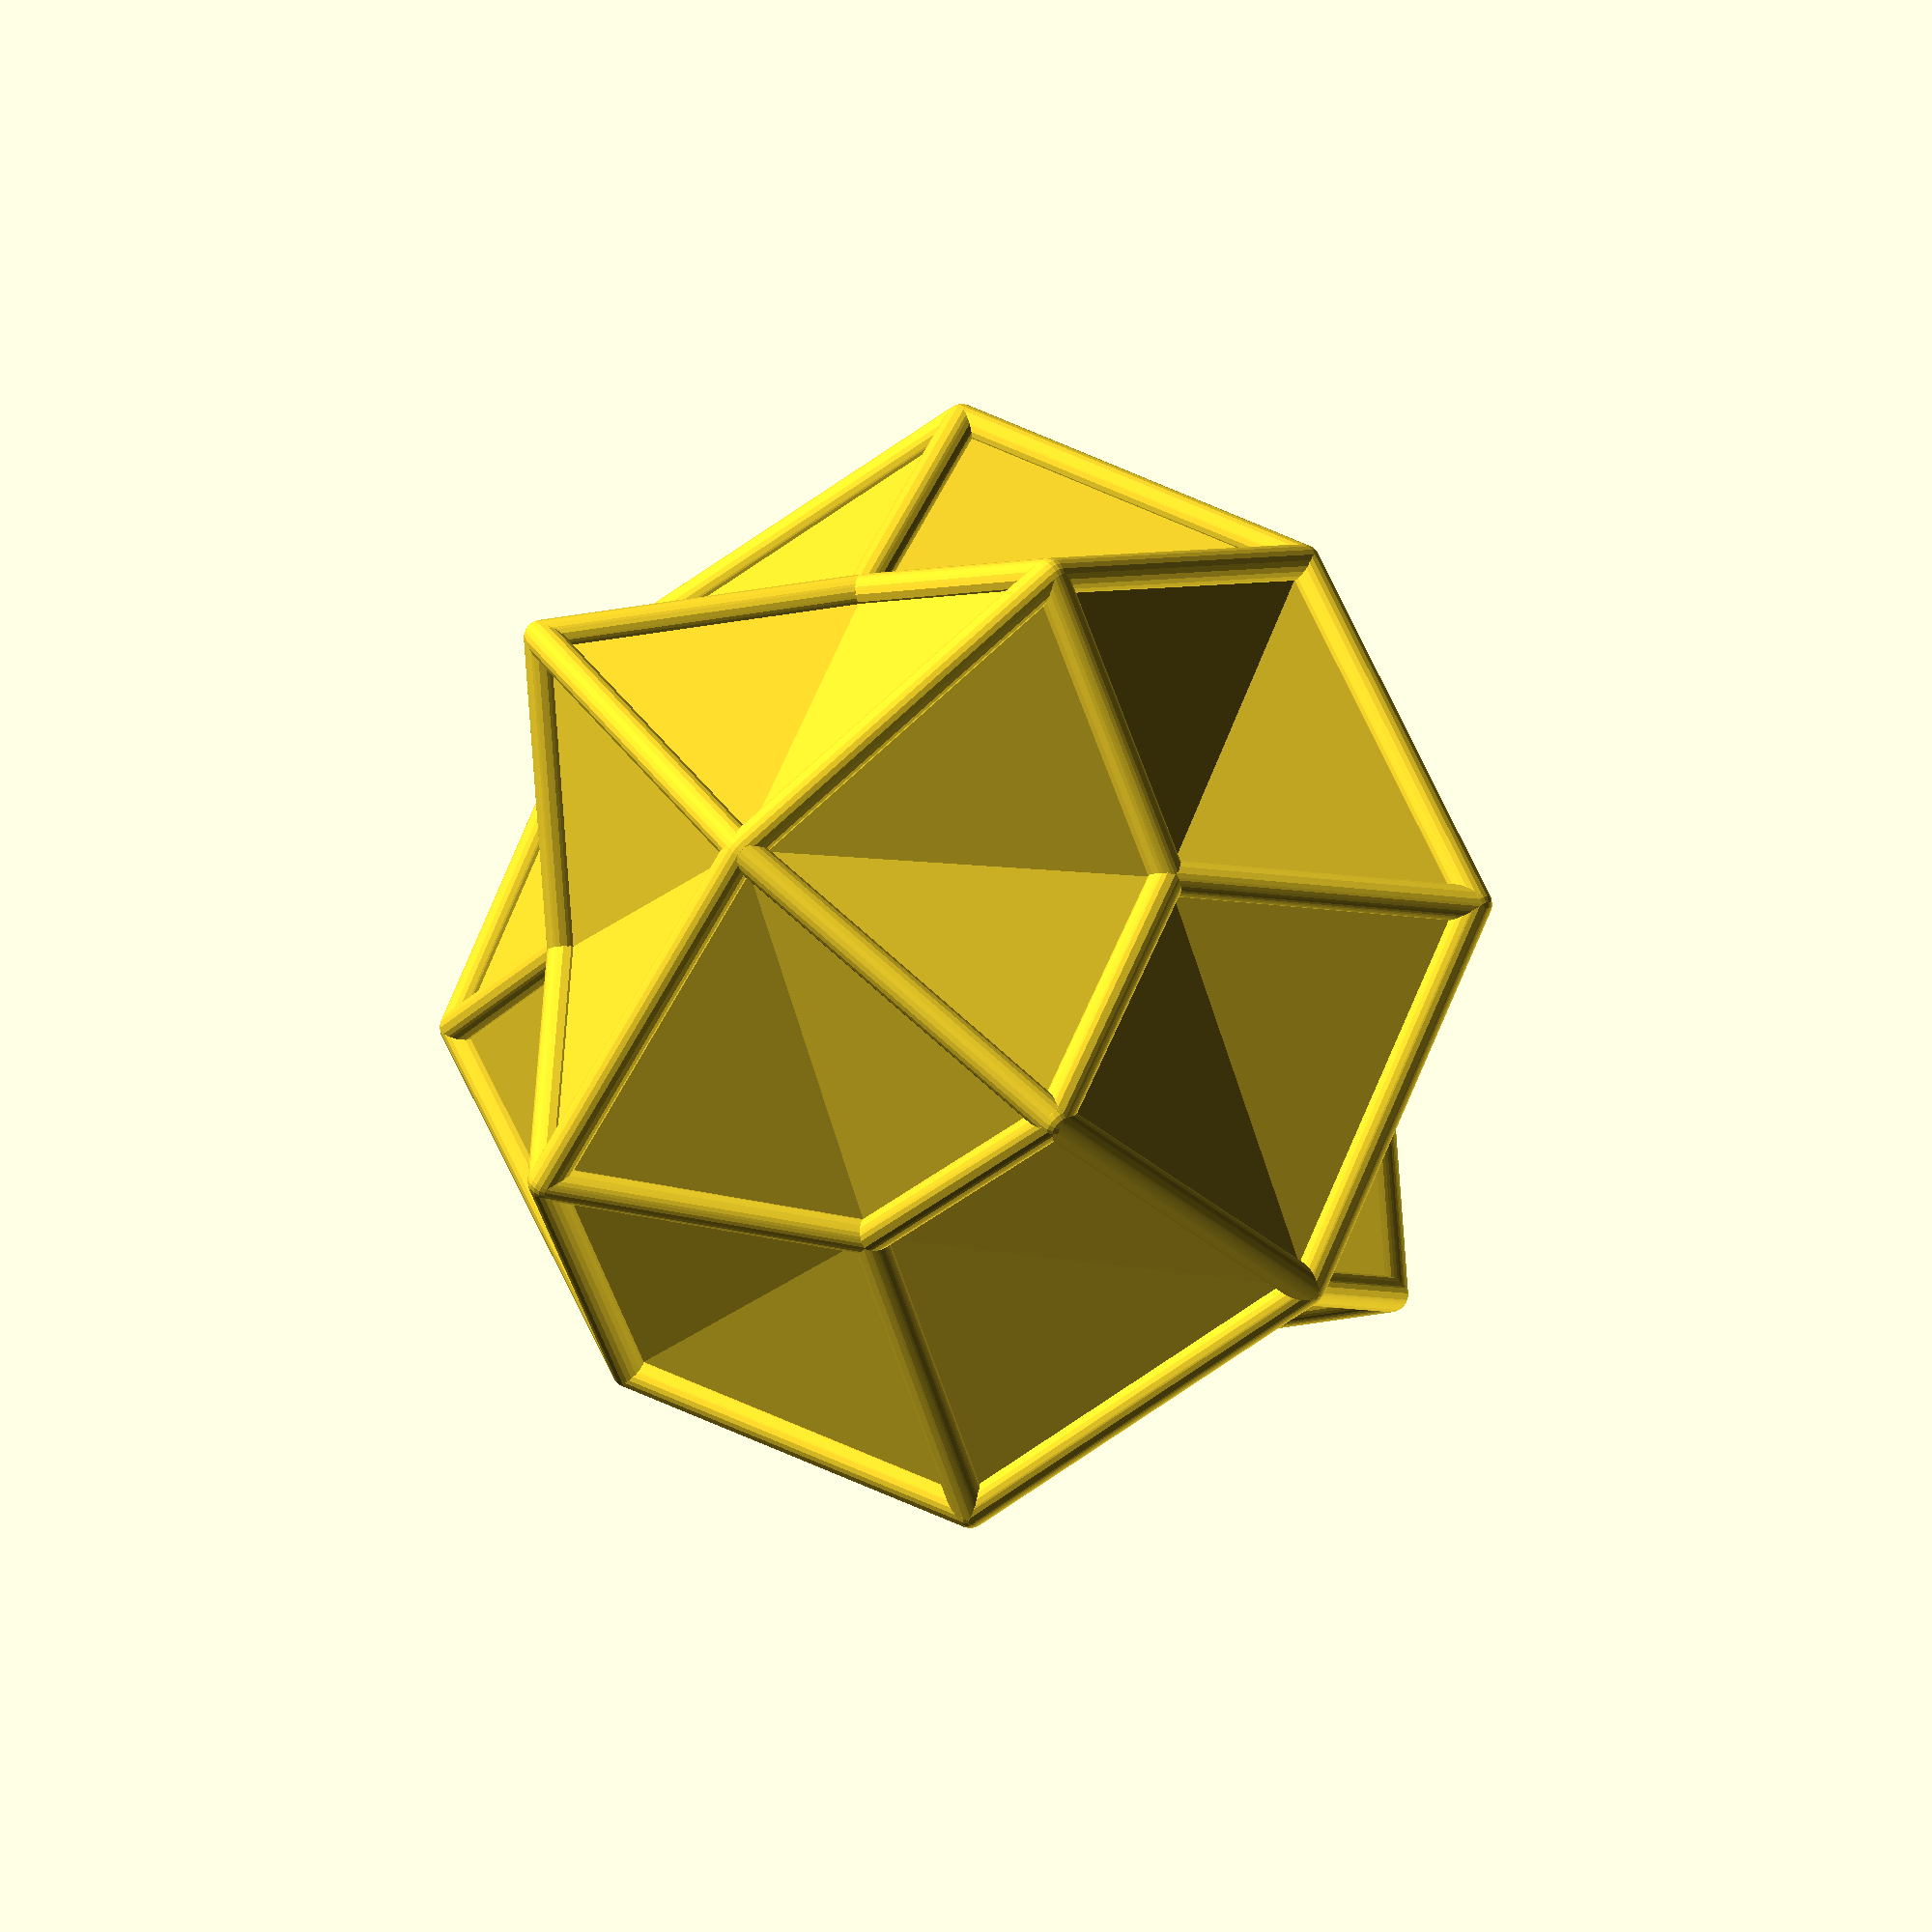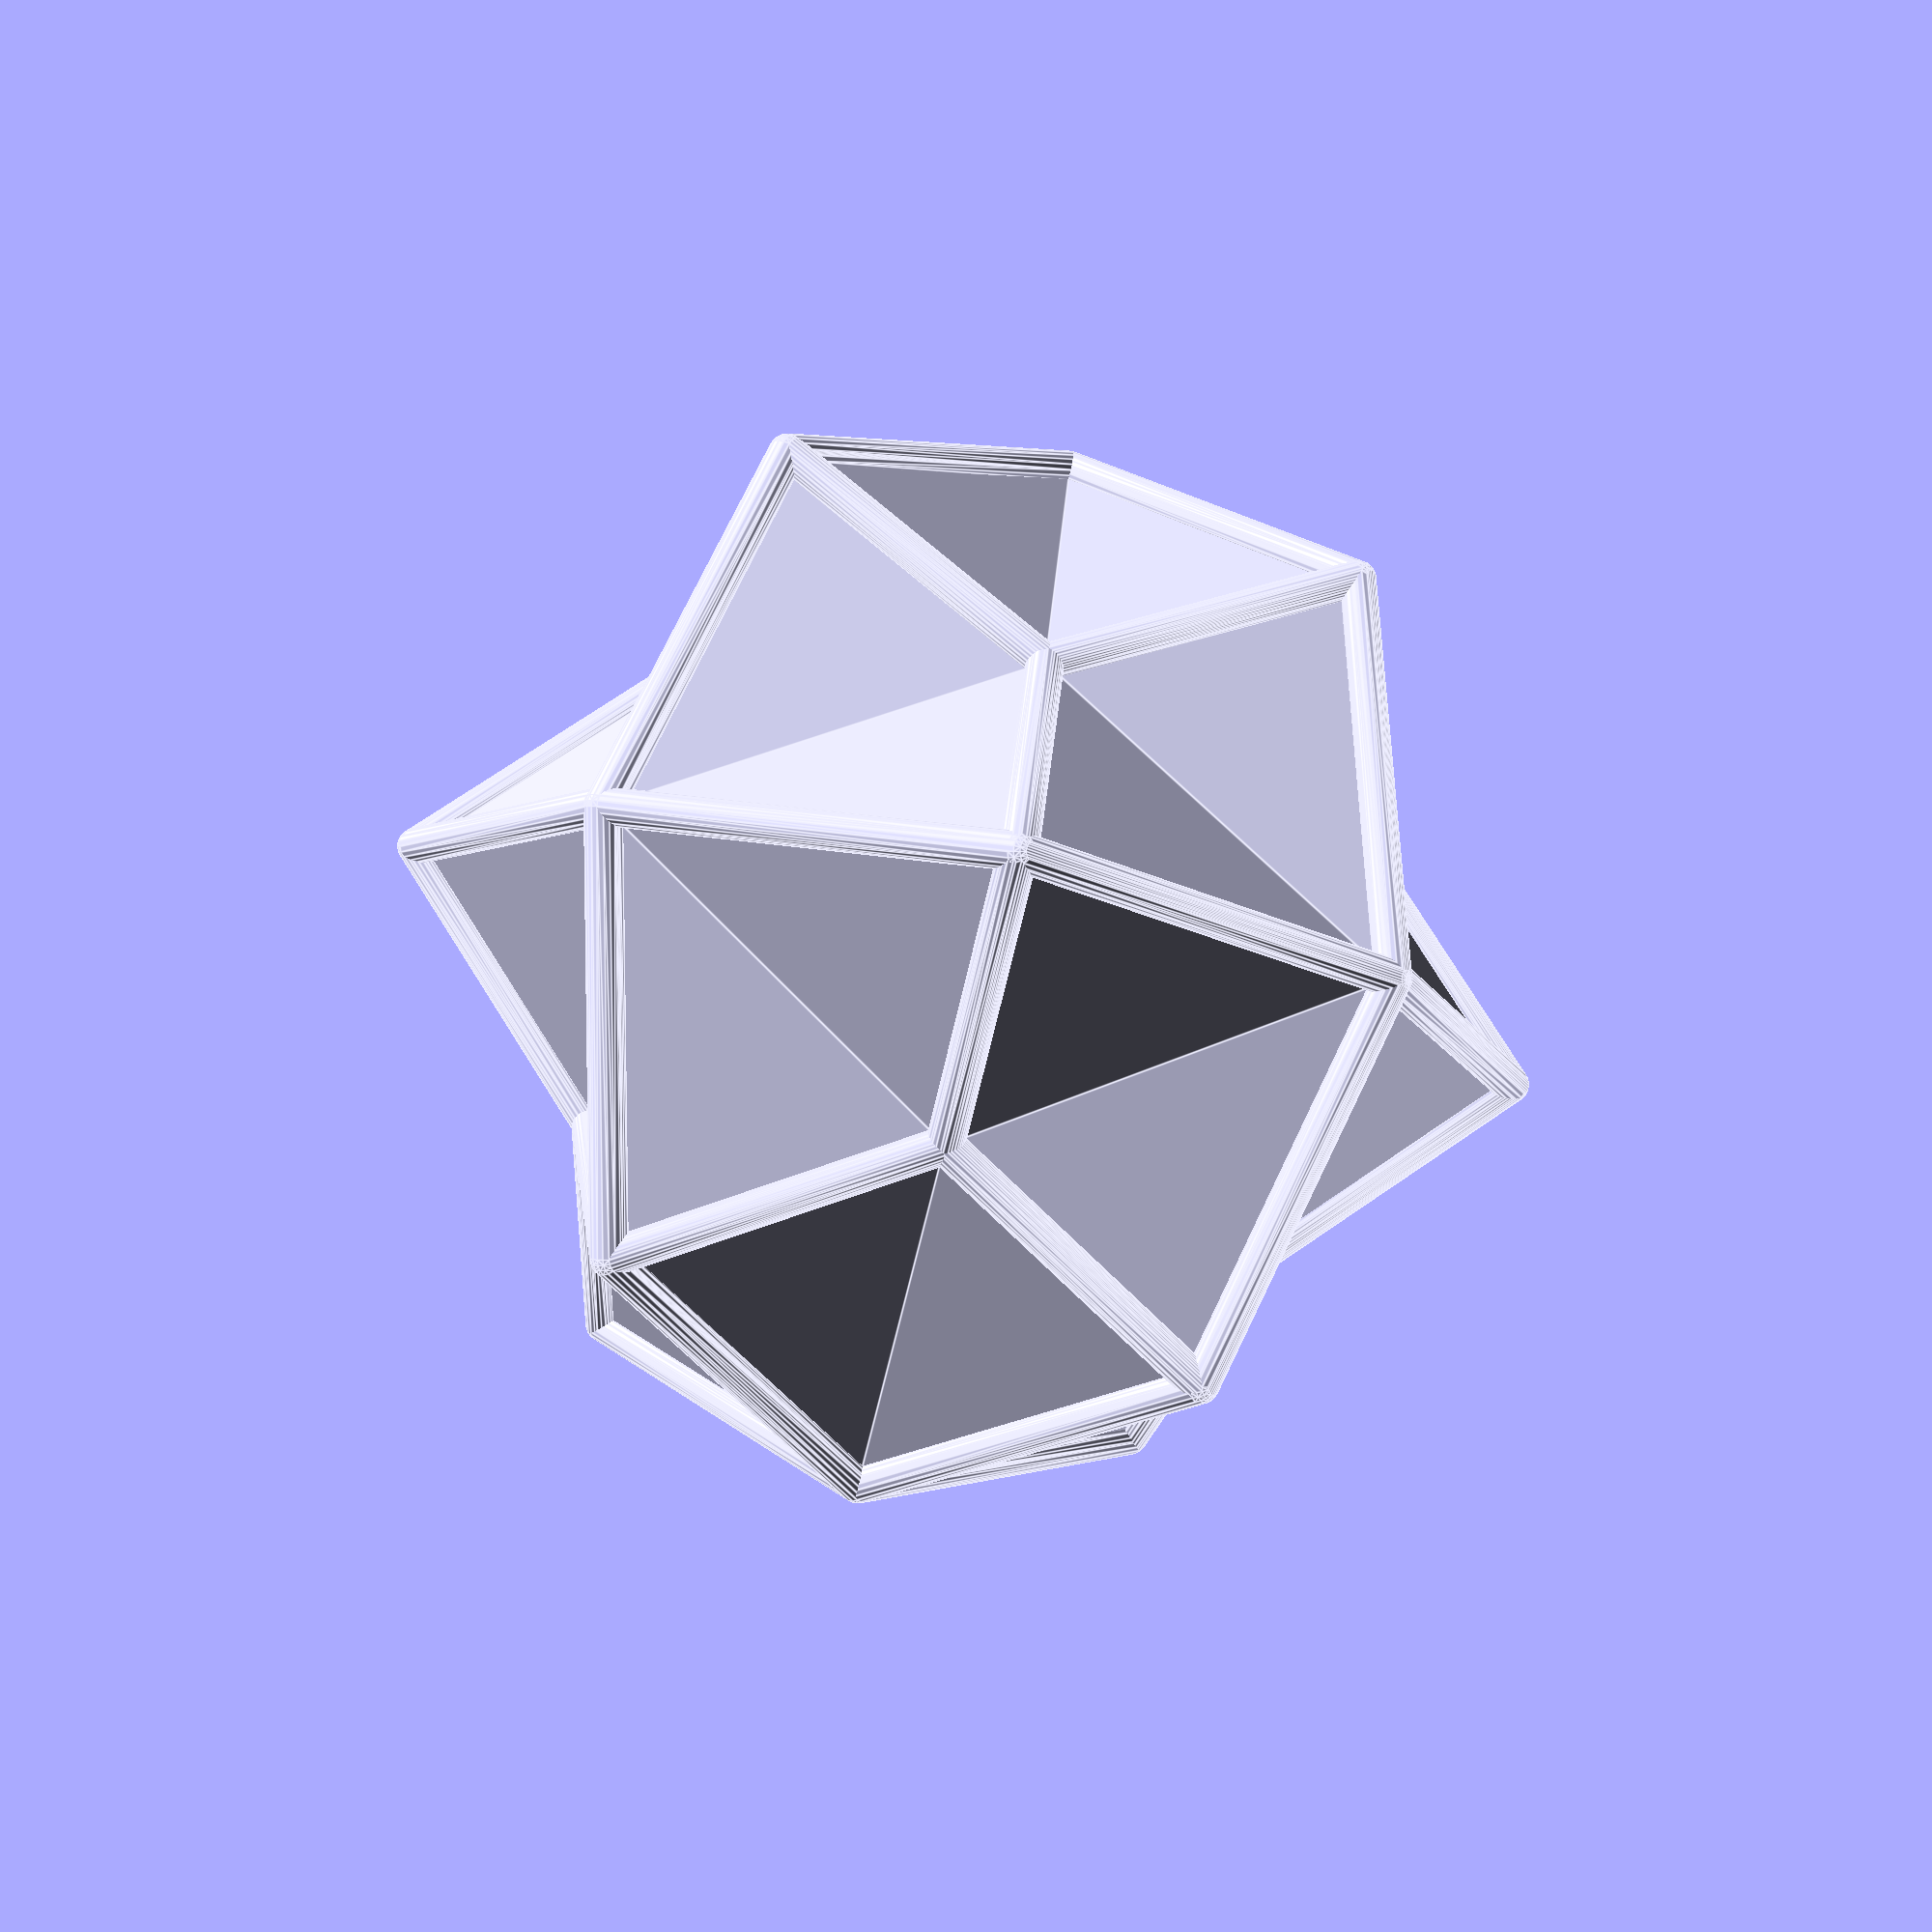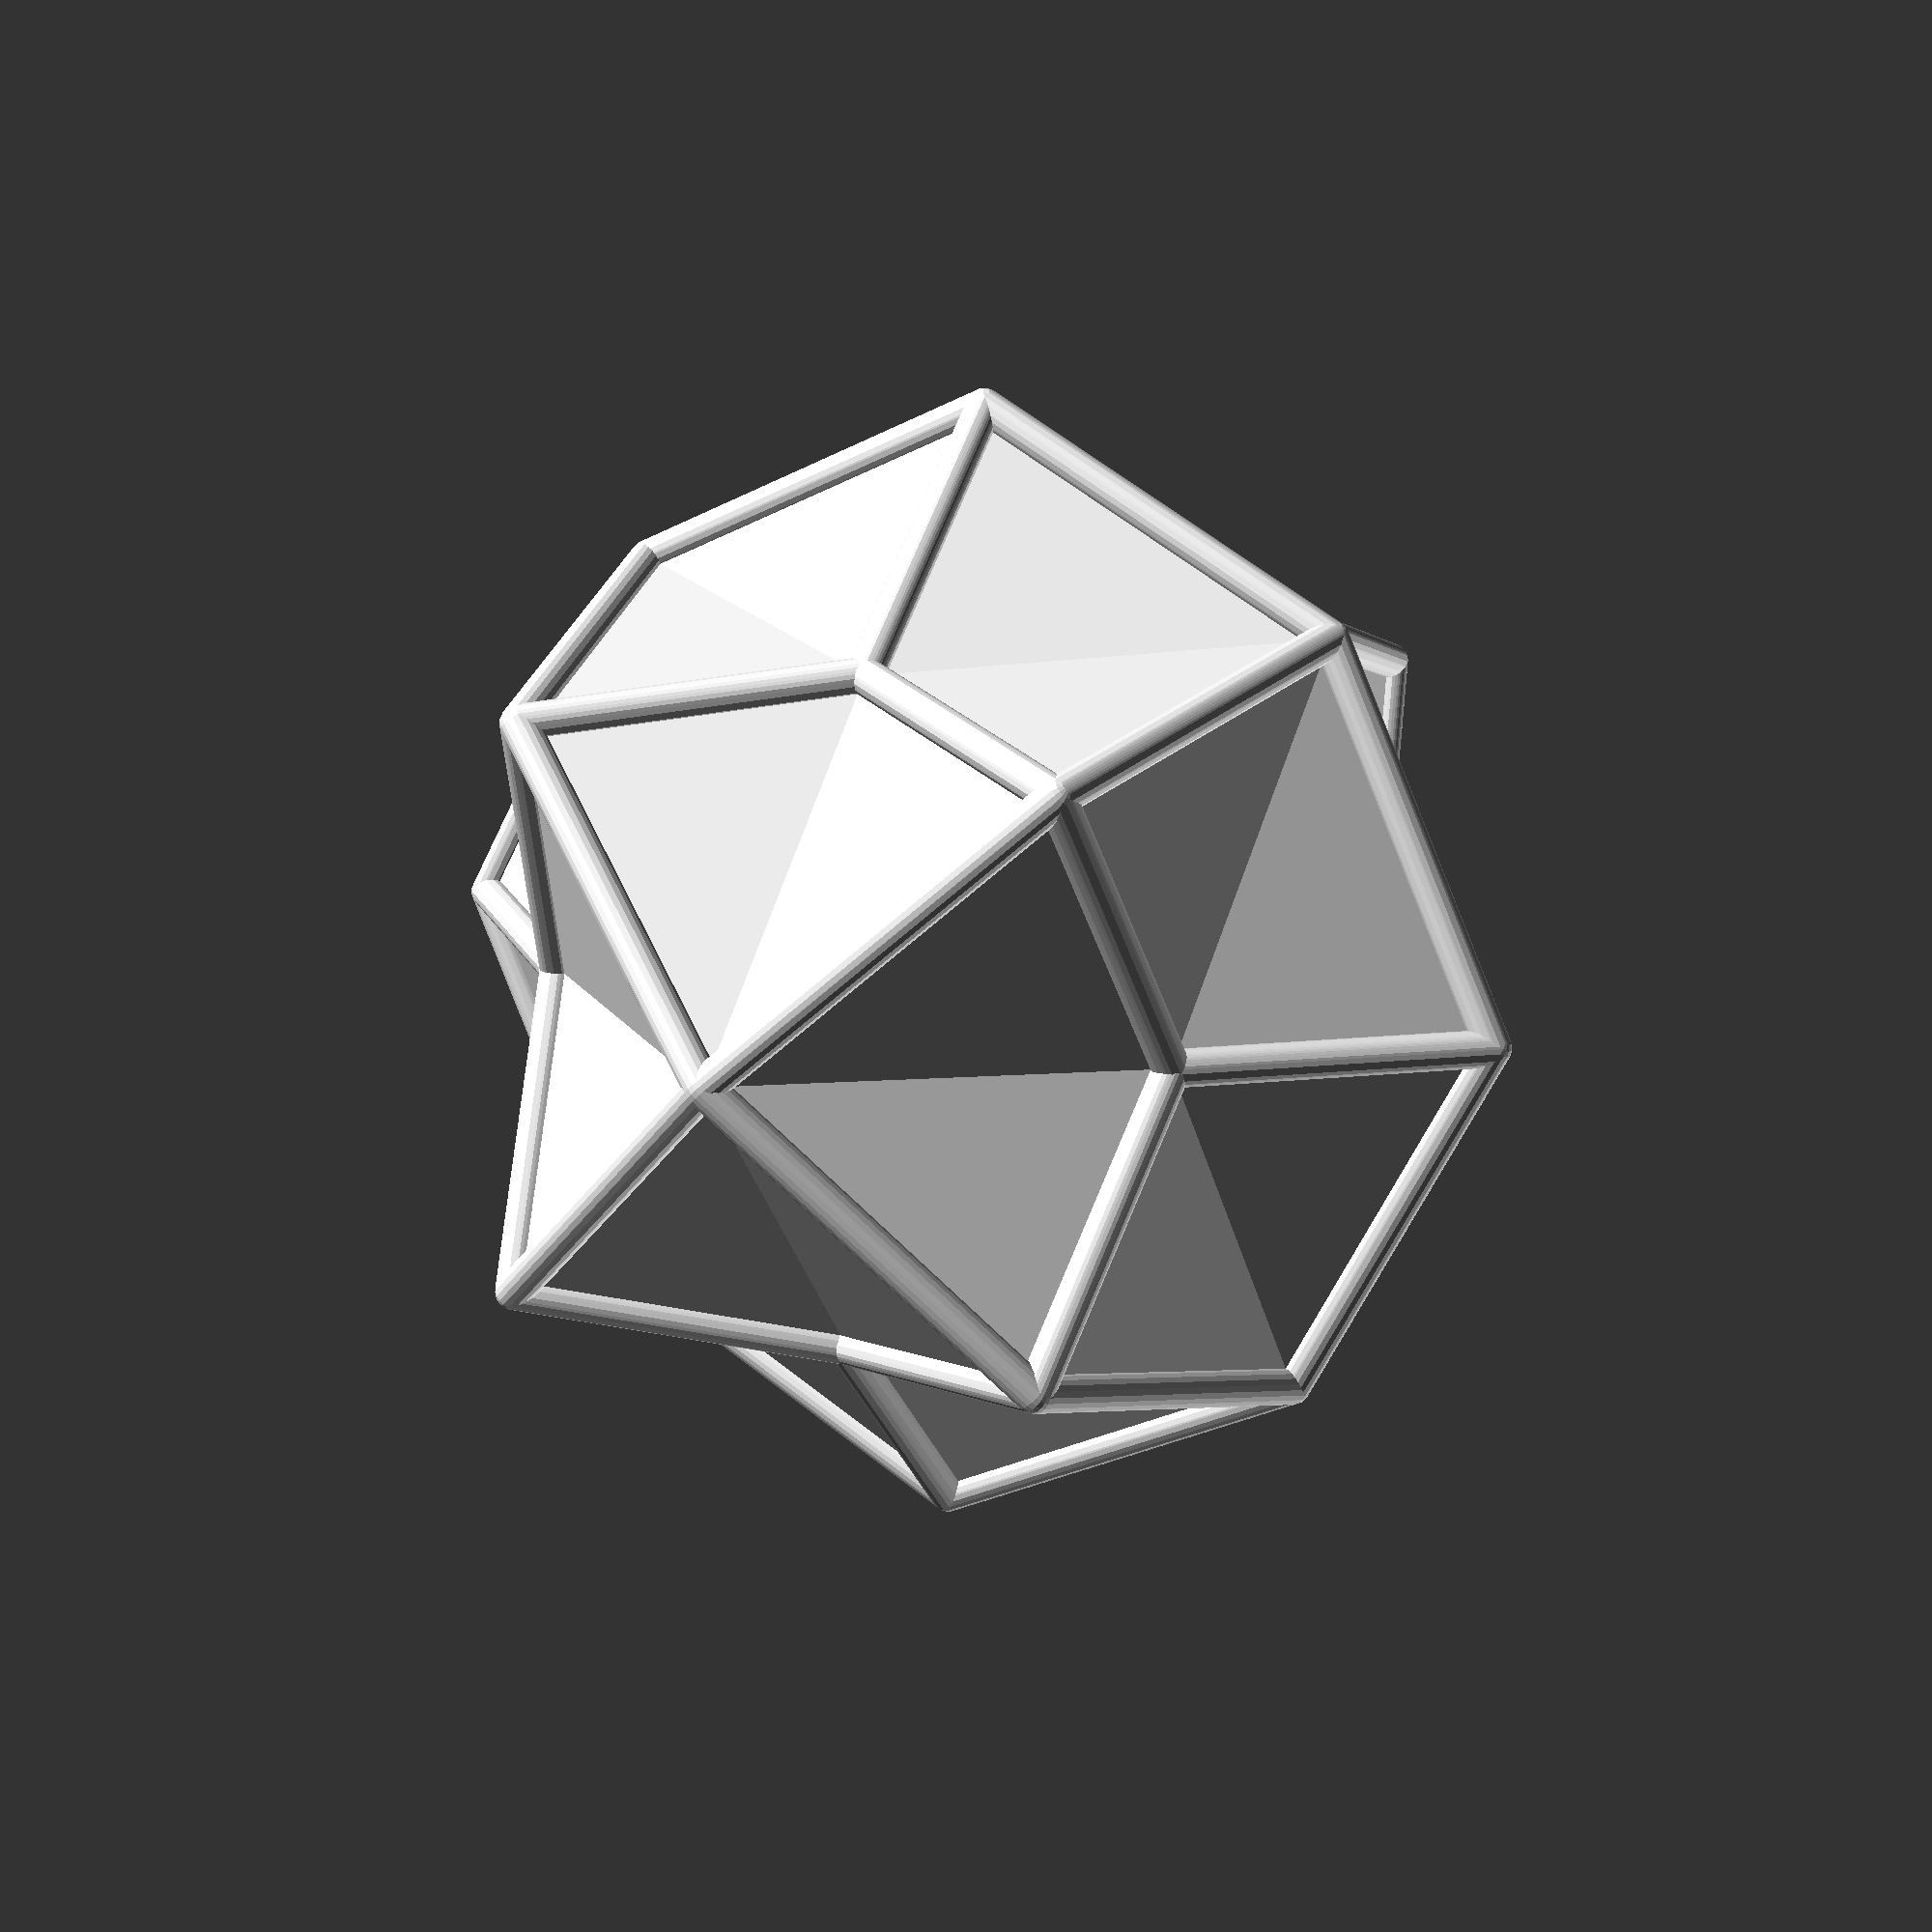
<openscad>

function C() = 
   p_resize(poly(name= "C",
       vertices= [
[ 0.5,  0.5,  0.5],
[ 0.5,  0.5, -0.5],
[ 0.5, -0.5,  0.5],
[ 0.5, -0.5, -0.5],
[-0.5,  0.5,  0.5],
[-0.5,  0.5, -0.5],
[-0.5, -0.5,  0.5],
[-0.5, -0.5, -0.5]],
      faces=
 [
[ 4 , 5, 1, 0],
[ 2 , 6, 4, 0],
[ 1 , 3, 2, 0],
[ 6 , 2, 3, 7],
[ 5 , 4, 6, 7],
[ 3 , 1, 5, 7]]
   ));

function depth(a) =
   len(a)== undef 
       ? 0
       : 1+depth(a[0]);
        
function flatten(l) = [ for (a = l) for (b = a) b ] ;

function dflatten(l,d=2) =
// hack to flattened mixed list and list of lists
   flatten([for (a = l) depth(a) > d ? dflatten(a, d) : [a]]);
    
function reverse(l) = 
     [for (i=[1:len(l)]) l[len(l)-i]];

function shift(l,shift=0) = 
     [for (i=[0:len(l)-1]) l[(i + len(l)- shift)%len(l)]];  
         
//  functions for creating the matrices for transforming a single point

function m_translate(v) = [ [1, 0, 0, 0],
                            [0, 1, 0, 0],
                            [0, 0, 1, 0],
                            [v.x, v.y, v.z, 1  ] ];

function m_scale(v) =    [ [v.x, 0, 0, 0],
                            [0, v.y, 0, 0],
                            [0, 0, v.z, 0],
                            [0, 0, 0, 1  ] ];
                            
function m_rotate(v) =  [ [1,  0,         0,        0],
                          [0,  cos(v.x),  sin(v.x), 0],
                          [0, -sin(v.x),  cos(v.x), 0],
                          [0,  0,         0,        1] ]
                      * [ [ cos(v.y), 0,  -sin(v.y), 0],
                          [0,         1,  0,        0],
                          [ sin(v.y), 0,  cos(v.y), 0],
                          [0,         0,  0,        1] ]
                      * [ [ cos(v.z),  sin(v.z), 0, 0],
                          [-sin(v.z),  cos(v.z), 0, 0],
                          [ 0,         0,        1, 0],
                          [ 0,         0,        0, 1] ];
                            
function vec3(v) = [v.x, v.y, v.z];
function m_transform(v, m)  = vec3([v.x, v.y, v.z, 1] * m);

function m_rotate_to(normal) = 
      m_rotate([0, atan2(sqrt(pow(normal.x, 2) + pow(normal.y, 2)), normal.z), 0]) 
    * m_rotate([0, 0, atan2(normal.y, normal.x)]);  
    
function m_rotate_from(normal) = 
      m_rotate([0, 0, -atan2(normal.y, normal.x)]) 
    * m_rotate([0, -atan2(sqrt(pow(normal.x, 2) + pow(normal.y, 2)), normal.z), 0]);  
    
function m_to(origin,normal) = 
      m_rotate([0, atan2(sqrt(pow(normal.x, 2) + pow(normal.y, 2)), normal.z), 0]) 
    * m_rotate([0, 0, atan2(normal.y, normal.x)]) 
    * m_translate(normal);   
   
function m_from(origin,normal) = 
      m_translate(-origin)
    * m_rotate([0, 0, -atan2(normal.y, normal.x)]) 
    * m_rotate([0, -atan2(sqrt(pow(normal.x, 2) + pow(normal.y, 2)), normal.z), 0]); 


function m_rotate_about_line(a,v1,v2) =
      m_from(v1,v2-v1)*m_rotate([0,0,a])*m_to(v1,v2-v1);
      
// modules to orient objects for rendering
module orient_to(origin, normal) {   
      translate(origin)
      rotate([0, 0, atan2(normal.y, normal.x)]) //rotation
      rotate([0, atan2(sqrt(pow(normal.x, 2)+pow(normal.y, 2)),normal.z), 0])
      children();
}

// vector functions
function unitv(v)=  v/ norm(v);

function signx (x) =
     x==0 ? 1 : sign(x);
     
function angle_between(u, v, normal) = 
// protection against inaccurate computation
     let (x= unitv(u) * unitv(v))
     let (y = x <= -1 ? -1 :x >= 1 ? 1 : x)
     let (a = acos(y))
     normal == undef
        ? a 
        : signx(normal * cross(u,v)) * a;
     
function vadd(points,v,i=0) =
      i < len(points)
        ?  concat([points[i] + v], vadd(points,v,i+1))
        :  [];

function vsum(points,i=0) =  
      i < len(points)
        ?  (points[i] + vsum(points,i+1))
        :  [0,0,0];
          
function norm2(v) = v.x*v.x+ v.y*v.y + v.z*v.z;

function reciprocal(v) = v/norm2(v);
           
function ssum(list,i=0) =  
      i < len(list)
        ?  (list[i] + ssum(list,i+1))
        :  0;

function vcontains(val,list) =
     search([val],list)[0] != [];
   
function index_of(key, list) =
      search([key],list)[0]  ;

function value_of(key, list) =
      list[search([key],list)[0]][1]  ;

// dictionary shorthand assuming present
function find(key,array) =  array[search([key],array)[0]];
  
function count(val, list) =  // number of occurances of val in list
   ssum([for(v= list) v== val ? 1 :0]);
    
function distinct(list,dlist=[],i=0) =  // return only distinct items of d 
      i==len(list)
         ? dlist
         : search(list[i],dlist) != []
             ? distinct(list,dlist,i+1)
             : distinct(list,concat(dlist,list[i]),i+1)
      ;

// points functions
        
function as_points(indexes,points) =
    [for (i=[0:len(indexes)-1])
          points[indexes[i]]
    ]; 

function centroid(points) = 
      vsum(points) / len(points);
    
function vnorm(points) =
     [for (p=points) norm(p)];
      
function average_norm(points) =
       ssum(vnorm(points)) / len(points);

function transform_points(points, matrix) = 
    [for (p=points) m_transform(p, matrix) ] ;
   
// vertex functions
    
function vertex_faces(v,faces) =   // return the faces containing v
     [ for (f=faces) if(v!=[] && search(v,f)) f ];
    
function ordered_vertex_faces(v,vfaces,cface=[],k=0)  =
   k==0
       ? let (nface=vfaces[0])
           concat([nface],ordered_vertex_faces(v,vfaces,nface,k+1))
       : k < len(vfaces)
           ?  let(i = index_of(v,cface))
              let(j= (i-1+len(cface))%len(cface))
              let(edge=[v,cface[j]])
              let(nface=face_with_edge(edge,vfaces))
                 concat([nface],ordered_vertex_faces(v,vfaces,nface,k+1 ))  
           : []
;       
      
function ordered_vertex_edges(v,vfaces,face,k=0)  =
   let(cface=(k==0)? vfaces[0] : face)
   k < len(vfaces)
           ?  let(i = index_of(v,cface))
              let(j= (i-1+len(cface))%len(cface))
              let(edge=[v,cface[j]])
              let(nface=face_with_edge(edge,vfaces))
                 concat([edge],ordered_vertex_edges(v,vfaces,nface,k+1 ))  
           : []
;     
     
function vertex_edges(v,edges) = // return the ordered edges containing v
      [for (e = edges) if(e[0]==v || e[1]==v) e];
                       
// edge functions
          
function distinct_edge(e) = 
     e[0]< e[1]
           ? e
           : reverse(e);
          
function ordered_face_edges(f) =
 // edges are ordered anticlockwise
    [for (j=[0:len(f)-1])
        [f[j],f[(j+1)%len(f)]]
    ];

function all_edges(faces) =
   [for (f = faces)
       for (j=[0:len(f)-1])
          let(p=f[j],q=f[(j+1)%len(f)])
             [p,q] 
   ];

function distinct_face_edges(f) =
    [for (j=[0:len(f)-1])
       let(p=f[j],q=f[(j+1)%len(f)])
          distinct_edge([p,q])
    ];
    
function distinct_edges(faces) =
   [for (f = faces)
       for (j=[0:len(f)-1])
          let(p=f[j],q=f[(j+1)%len(f)])
             if(p<q) [p,q]  // no duplicates
   ];
      
function check_euler(obj) =
     //  E = V + F -2    
    len(p_vertices(obj)) + len(p_faces(obj)) - 2
           ==  len(distinct_edges(obj[2]));

function edge_length(edge,points) =    
    let (points = as_points(edge,points))
    norm(points[0]-points[1]) ;
             
function edge_lengths(edges,points) =
   [ for (edge = edges) 
     edge_length(edge,points)
   ];
 
function tangent(v1,v2) =
   let (d=v2-v1)
   v1 - d * (d*v1)/(d*d);
 
function edge_distance(v1,v2) = norm(tangent(v1,v2));
 
function face_with_edge(edge,faces) =
     flatten(
        [for (f = faces) 
           if (vcontains(edge,ordered_face_edges(f)))
            f
        ]);
           
function dihedral_angle(edge,faces,points)=
    let(f0 = face_with_edge(edge,faces),
        f1 = face_with_edge(reverse(edge),faces)
        )
    let(angle = 
           angle_between(
               normal(as_points(f0,points)),
               normal(as_points(f1,points))))
    180-angle;     

function dihedral_angle_faces(f0,f1,faces,points)=
    let(angle = 
           angle_between(
               normal(as_points(faces[f0],points)),
               normal(as_points(faces[f1],points))))
    180-angle; 
           
//face functions
function selected_face(face,fn) = 
     fn == [] || search(len(face),fn) != [] ;

function orthogonal(v0,v1,v2) =  cross(v1-v0,v2-v1);

function normal(face) =
     let (n=orthogonal(face[0],face[1],face[2]))
     - n / norm(n);

function triangle(a,b) = norm(cross(a,b))/2;

function face_area(face) =
     ssum([for (i=[0:len(face)-1])
           triangle(face[i], face[(i+1)%len(face)]) ]);
     
function face_areas(obj) =
   [for (f=p_faces(obj))
       let(face_points = as_points(f,p_vertices(obj)))
       let(centroid=centroid(face_points))
          face_area(vadd(face_points,-centroid))
   ];

function face_areas_index(obj) =
   [for (face=p_faces(obj))
       let(face_points = as_points(face,p_vertices(obj)))
       let(centroid=centroid(face_points))
          [face,face_area(vadd(face_points,-centroid))]
   ];

function max_area(areas, max=[undef,0], i=0) =
   i <len(areas)
      ? areas[i][1] > max[1]
         ?  max_area(areas,areas[i],i+1)
         :  max_area(areas,max,i+1)
      : max[0];

function average_face_normal(fp) =
     let(fl=len(fp))
     let(normals=
           [for(i=[0:fl-1])
            orthogonal(fp[i],fp[(i+1)%fl],fp[(i+2)%fl])
           ]
          )
     vsum(normals)/len(normals);
    
function average_normal(fp) =
     let(fl=len(fp))
     let(unitns=
           [for(i=[0:fl-1])
            let(n=orthogonal(fp[i],fp[(i+1)%fl],fp[(i+2)%fl]))
            let(normn=norm(n))
              normn==0 ? [] : n/normn
           ]
          )
     vsum(unitns)/len(unitns);
     
function average_edge_distance(fp) =
     let(fl=len(fp))
     ssum( [for (i=[0:fl-1])
                edge_distance(fp[i],fp[(i+1)%fl])
             ])/ fl;
    
function face_sides(faces) =
    [for (f=faces) len(f)];
        
function face_coplanarity(face) =
       norm(cross(cross(face[1]-face[0],face[2]-face[1]),
                  cross(face[2]-face[1],face[3]-face[2])
            ));


function face_edges(face,points) =
     [for (edge=ordered_face_edges(face)) 
           edge_length(edge,points)
     ];
         
function min_edge_length(face,points) =
    min(face_edges(face,points));
   
function face_irregularity(face,points) =
    let (lengths=face_edges(face,points))
    max(lengths)/ min(lengths);

function face_analysis(faces) =
  let (edge_counts=face_sides(faces))
  [for (sides=distinct(edge_counts))
        [sides,count(sides,edge_counts)]
   ];

function vertex_face_list(vertices,faces) =
    [for (i=[0:len(vertices)-1])
     let (vf= vertex_faces(i,faces))
     len(vf)];
    
function vertex_analysis(vertices,faces) =
  let (face_counts=vertex_face_list(vertices,faces))
  [for (vo = distinct(face_counts))
        [vo,count(vo,face_counts)]
   ];
// ensure that all faces have a lhs orientation
function cosine_between(u, v) =(u * v) / (norm(u) * norm(v));

function lhs_faces(faces,vertices) =
    [for (face = faces)
     let(points = as_points(face,vertices))
        cosine_between(normal(points), centroid(points)) < 0
        ?  reverse(face)  :  face
    ];
  
// poly functions
//  constructor
function poly(name,vertices,faces,debug=[],partial=false) = 
    [name,vertices,faces,debug,partial];
    
// accessors
function p_name(obj) = obj[0];
function p_vertices(obj) = obj[1];
function p_faces(obj) = obj[2];
function p_debug(obj)=obj[3];
function p_partial(obj)=obj[4];
function p_edges(obj) = 
       p_partial(obj)
           ? all_edges(p_faces(obj))
           : distinct_edges(p_faces(obj));
function p_description(obj) =
    str(p_name(obj),
         ", ",str(len(p_vertices(obj)), " Vertices " ),
         vertex_analysis(p_vertices(obj), p_faces(obj)),
         ", ",str(len(p_faces(obj))," Faces "),
         face_analysis(p_faces(obj)),
         " ",str(len(p_non_planar_faces(obj))," not planar"),
          ", ",str(len(p_edges(obj))," Edges ")
     ); 
     
function p_faces_as_points(obj) =
    [for (f = p_faces(obj))
        as_points(f,p_vertices(obj))
    ];
    
function p_non_planar_faces(obj,tolerance=0.001) =
     [for (face = p_faces(obj))
         if (len(face) >3)
             let (points = as_points(face,p_vertices(obj)))
             let (error=face_coplanarity(points))
             if (error>tolerance) 
                 [tolerance,face]
     ];

function p_dihedral_angles(obj) =
     [for (edge=p_edges(obj))
         dihedral_angle(edge, p_faces(obj),p_vertices(obj))
     ];     
function p_irregular_faces(obj,tolerance=0.01) =
     [for (face = p_faces(obj))
         let(ir=face_irregularity(face,p_vertices(obj)))
         if(abs(ir-1)>tolerance)
               [ir,face]
      ];
             
function p_vertices_to_faces(obj)=
    [for (vi = [0:len(p_vertices(obj))-1])    // each old vertex creates a new face, with 
       let (vf=vertex_faces(vi,p_faces(obj)))   // vertex faces in left-hand order    
       [for (of = ordered_vertex_faces(vi,vf))
              index_of(of,p_faces(obj))    
       ]
    ];
       
module show_points(points,r=0.1) {
    for (point=points)
        if (point != [])   // ignore null points
           translate(point) sphere(r);
};

module show_edge(edge, r) {
    p0 = edge[0]; 
    p1 = edge[1];
    hull() {
       translate(p0) sphere(r);
       translate(p1) sphere(r);
    }
};

module show_edges(edges,points,r=0.1) {
    for (edge = edges)
        show_edge(as_points(edge, points), r); 
};
        
module p_render(obj,show_vertices=false,show_edges=false,show_faces=true, rv=0.04, re=0.02) {
     if(show_faces) 
          polyhedron(p_vertices(obj),p_faces(obj),convexity=10);
     if(show_vertices) 
         show_points(p_vertices(obj),rv);
     if(show_edges)
       show_edges(p_edges(obj),p_vertices(obj),re);
};


module p_hull(obj,r=0.01){
  hull() {
      for (p=p_vertices(obj))
          translate(p) sphere(r);
      
  }
  };  
module p_describe(obj){
    echo(p_description(obj));
}

module p_print(obj) {
    p_describe(obj);
    echo(" Vertices " ,p_vertices(obj));
    echo(" Faces ", p_faces(obj));
    edges=p_edges(obj);
    echo(str(len(edges)," Edges ",edges));
    non_planar=p_non_planar_faces(obj);
    echo(str(len(non_planar)," faces are not planar", non_planar));
    debug=p_debug(obj);
    if(debug!=[]) echo("Debug",debug);
};

// centering and resizing
        
function centroid_points(points) = 
     vadd(points, - centroid(points));
        
function p_inscribed_resize(obj,radius=1) =
    let(pv=centroid_points(p_vertices(obj)))
    let (centroids= [for (f=p_faces(obj))
                       norm(centroid(as_points(f,pv)))
                      ])
    let (average = ssum(centroids) / len(centroids))
    poly(name=p_name(obj),
         vertices = pv * radius /average,
         faces=p_faces(obj),
         debug=centroids
         );

function p_midscribed_resize(obj,radius=1) =
    let(pv=centroid_points(p_vertices(obj)))
    let(centroids= [for (e=p_edges(obj))
                  let (ep = as_points(e,pv))
                  norm((ep[0]+ep[1])/2)
                  ])
    let (average = ssum(centroids) / len(centroids))
    poly(name=p_name(obj),
         vertices = pv * radius /average,
         faces=p_faces(obj),
         debug=centroids
         );

function p_circumscribed_resize(obj,radius=1) =
    let(pv=centroid_points(p_vertices(obj)))
    let(average=average_norm(pv))
    poly(name=p_name(obj),
         vertices=pv * radius /average,
         faces=p_faces(obj),
         debug=average
    );
 
function p_resize(obj,radius=1) =
    p_circumscribed_resize(obj,radius);

// canonicalization

function rdual(obj) =
    let(np=p_vertices(obj))
    poly(name=p_name(obj),
           vertices =
                [ for (f=p_faces(obj))
                  let (c=centroid(as_points(f,np)))
                     reciprocal(c)
                ]
           ,
           faces= p_vertices_to_faces(obj)  
           );
          
function plane(obj,n=5) = 
    n > 0 
       ? plane(rdual(rdual(obj)),n-1)   
       : p_resize(poly(name=str("P",p_name(obj)),
              vertices=p_vertices(obj),
              faces=p_faces(obj)
             ));

function ndual(obj) =
      let(np=p_vertices(obj))
      poly(name=p_name(obj),
           vertices = 
                [ for (f=p_faces(obj))
                  let (fp=as_points(f,np),
                       c=centroid(fp),
                       n=average_normal(fp),
                       cdotn = c*n,
                       ed=average_edge_distance(fp))
                  reciprocal(n*cdotn) * (1+ed)/2
                ]
           ,  
           faces= p_vertices_to_faces(obj)        
           );
                
function canon(obj,n=5) = 
    n > 0 
       ? canon(ndual(ndual(obj)),n-1)   
       : p_resize(poly(name=str("K",p_name(obj)),
              vertices=p_vertices(obj),
              faces=p_faces(obj)
             ));   
             
function dual(obj) =
    poly(name=str("d",p_name(obj)),
         vertices = 
              [for (f = p_faces(obj))
               let(fp=as_points(f,p_vertices(obj)))
                 centroid(fp)  
              ],
         faces= p_vertices_to_faces(obj)        
        )
;  // end dual
              
// Conway operators 
/*  where necessary, new vertices are first created and stored in an associative array, keyed by whatever is appropriate to identify the new vertex - this could be an old vertex id, a face, an edge or something more complicated.  This array is then used to create an associative array of key and vertex ids for use in face construction, and to generate the new vertices themselves. 
*/

function vertex_ids(entries,offset=0,i=0) = 
// to get position of new vertices 
    len(entries) > 0
          ?[for (i=[0:len(entries)-1]) 
             [entries[i][0] ,i+offset]
           ]
          :[]
          ;
   
function vertex_values(entries)= 
    [for (e = entries) e[1]];
 
function vertex(key,entries) =   // key is an array 
    entries[search([key],entries)[0]][1];
    
// operators
    
function kis(obj,height=0.1, fn=[]) =
// kis each n-face is divided into n triangles which extend to the face centroid
// existimg vertices retained
              
   let(pf=p_faces(obj),
       pv=p_vertices(obj))
   let(newv=   // new centroid vertices    
        [for (f=pf)
         if (selected_face(f,fn))                      
             let(fp=as_points(f,pv))
             [f,centroid(fp) + normal(fp) * height]    // centroid + a bit of normal
        ]) 
   let(newids=vertex_ids(newv,len(pv)))
   let(newf=
       flatten(
         [for (face=pf)   
            selected_face(face,fn)                     
         //replace face with triangles
              ? let(centroid=vertex(face,newids))
                [for (j=[0:len(face)-1])           
                 let(a=face[j],
                     b=face[(j+1)%len(face)])    
                  [a,b,centroid]
                ]
              : [face]                              // original face
         ]) 
        )         
  
   poly(name=str("k",p_name(obj)),
       vertices= concat(pv, vertex_values(newv)) , 
       faces=newf
   )
; // end kis

function gyro(obj, ratio=0.3333, height=0.2) = 
// retain original vertices, add face centroids and directed edge points 
//  each N-face becomes N pentagons
    let(pf=p_faces(obj),
        pv=p_vertices(obj),
        pe=p_edges(obj))
    let(newv= 
          concat(
           [for (face=pf)  // centroids
            let(fp=as_points(face,pv))
             [face,centroid(fp) + normal(fp) * height]    // centroid + a bit of normal
           ] ,
           flatten(      //  2 points per edge
              [for (edge = pe)                 
               let (ep = as_points(edge,pv))
                   [ [ edge,  ep[0]+ ratio*(ep[1]-ep[0])],
                     [ reverse(edge),  ep[1]+ ratio*(ep[0]-ep[1])]
                   ]
               ]         
           ) 
          ))
    let(newids=vertex_ids(newv,len(pv)))
    let(newf=
         flatten(                        // new faces are pentagons 
         [for (face=pf)   
             [for (j=[0:len(face)-1])
                let (a=face[j],
                     b=face[(j+1)%len(face)],
                     z=face[(j-1+len(face))%len(face)],
                     eab=vertex([a,b],newids),
                     eza=vertex([z,a],newids),
                     eaz=vertex([a,z],newids),
                     centroid=vertex(face,newids))                   
                [a,eab,centroid,eza,eaz]  
            ]
         ]
       )) 
               
    poly(name=str("g",p_name(obj)),
      vertices=  concat(pv, vertex_values(newv)),
      faces= newf
      )
; // end gyro

            
function meta(obj,height=0.1) =
// each face is replaced with 2n triangles based on edge midpoint and centroid
    let(pe=p_edges(obj),
        pf=p_faces(obj),
        pv=p_vertices(obj))
    let (newv =concat(
           [for (face = pf)               // new centroid vertices
            let (fp=as_points(face,pv))
             [face,centroid(fp) + normal(fp)*height]                                
           ],
           [for (edge=pe)
            let (ep = as_points(edge,pv))
            [edge,(ep[0]+ep[1])/2]
           ]))
     let(newids=vertex_ids(newv,len(pv)))
          
     let(newf =
          flatten(
          [for (face=pf) 
             let(centroid=vertex(face,newids))  
             flatten(
              [for (j=[0:len(face)-1])    //  replace face with 2n triangle 
               let (a=face[j],
                    b=face[(j+1)%len(face)],
                    mid=vertex(distinct_edge([a,b]),newids))
                 [ [ mid, centroid, a],
                    [b,centroid, mid] ]  
                 ] )
         ])
      )   
               
     poly(name=str("m",p_name(obj)),
          vertices= concat(pv,vertex_values(newv)),                
          faces=newf
      ) 
 ; //end meta

function cant(obj,height=0.1) =
// each face is replaced with n quadralaterals based on edge midpoints vertices and centroid moved normally (like ortho)
    let(pe=p_edges(obj),
        pf=p_faces(obj),
        pv=p_vertices(obj))
    let (newv =concat(
           [for (face = pf)               // new centroid vertices
            let (fp=as_points(face,pv))
             [face,centroid(fp) + normal(fp)*height]                                
           ],
           [for (edge=pe)
            let (ep = as_points(edge,pv))
            [edge,(ep[0]+ep[1])/2]
           ]))
     let(newids=vertex_ids(newv,len(pv)))
          
     let(newf =
          flatten(
          [for (face=pf) 
             let(centroid=vertex(face,newids))  
             flatten(
              [for (j=[0:len(face)-1])    //  
               let (a=face[j],
                    b=face[(j+1)%len(face)],
                    c=face[(j+2)%len(face)],
                    mid1=vertex(distinct_edge([a,b]),newids),
                    mid2=vertex(distinct_edge([b,c]),newids)
           
              )
//                 [ [ mid1, centroid, mid2,b] ]
                   [ [ b, mid2, centroid, mid1]]
              ])
           ]))   
               
     poly(name=str("o",p_name(obj)),
          vertices= concat(pv,vertex_values(newv)),                
          faces=newf
      ) 
 ; //end cant

function cc(obj) =
// Catmull-Clark smoothing
// each face is replaced with n quadralaterals based on edge midpoints vertices and centroid
// edge midpoints are average of edge endpoints and adjacent centroids
// original vertices replaced by weighted average of original vertex, face centroids and edge midpoints

    let(pe=p_edges(obj),
        pf=p_faces(obj),
        pv=p_vertices(obj))
    let (newfv =
           [for (face = pf)               // new centroid vertices
            let (fp=as_points(face,pv))
             [face,centroid(fp)]                                
           ])
    let (newev =                          // new edge 'midpoints'
           [for (edge=pe)
            let (ep = as_points(edge,pv),
                 af1 = face_with_edge(edge,pf),
                 af2 = face_with_edge(reverse(edge),pf),
                 fc1 = vertex(af1, newfv),
                 fc2 = vertex(af2, newfv))
             [edge,(ep[0]+ep[1]+fc1+fc2)/4]
           ])
     let(newfvids=vertex_ids(newfv,len(pv)))
     let(newevids=vertex_ids(newev,len(pv)+len(newfv)))
         
     let(newf =
          flatten(
          [for (face=pf) 
             let(centroid=vertex(face,newfvids))  
             flatten(
              [for (j=[0:len(face)-1])    //  
               let (a=face[j],
                    b=face[(j+1)%len(face)],
                    c=face[(j+2)%len(face)],
                    mid1=vertex(distinct_edge([a,b]),newevids),
                    mid2=vertex(distinct_edge([b,c]),newevids)         
              )
                   [[ centroid, mid1,b,mid2]]
              ])
           ]))   
     let(newv =                       // revised original vertices 
         [ for (i = [0:len(pv)-1])
           let (v = pv[i],
                vf = [for (face = vertex_faces(i,pf)) vertex(face,newfv)],
                F = centroid(vf),
                R = centroid([for (edge = vertex_edges(i,pe)) vertex(edge,newev)]),
                n = len(vf))
           ( F + 2* R + (n  - 3 )* v ) / n
         ])         
     poly(name=str("v",p_name(obj)),
          vertices= concat(newv,vertex_values(newfv),vertex_values(newev)),                
          faces=newf
      ) 
 ; //end cc

function rcc(s,n=0) =
// multilevel Catmull-Clark
    n == 0
         ? s
         : rcc(cc(s),n-1)
;            
function pyra(obj,height=0.1) =   
// very like meta but different triangles
    let(pe=p_edges(obj),
        pf=p_faces(obj),
        pv=p_vertices(obj))
    let(newv=concat(
          [for (face = pf)               // new centroid vertices
            let(fp=as_points(face,pv))
            [face,centroid(fp) + normal(fp)*height]                                  
          ],
         [for (edge=pe)               // new midpoints
          let (ep = as_points(edge,pv))
            [edge,(ep[0]+ep[1])/2]
         ]))
     let(newids=vertex_ids(newv,len(pv)))
     let(newf=flatten(
         [ for (face=pf) 
           let(centroid=vertex(face,newids))  
           flatten( [for (j=[0:len(face)-1]) 
             let(a=face[j],
                 b=face[(j+1)%len(face)], 
                 z=face[(j-1+len(face))%len(face)],        
                 midab = vertex(distinct_edge([a,b]),newids),
                 midza = vertex(distinct_edge([z,a]),newids))             
             [[midza,a,midab], [midza,midab,centroid]]         
             ])
          ] ))
              
     poly(name=str("y",p_name(obj)),
          vertices= concat(pv, vertex_values(newv)),
          faces=newf
     )
;   // end pyra 
                                 
function ortho(obj,height=0.2) =  
// very like meta but divided into quadrilaterals
    let (pe=p_edges(obj),
         pf=p_faces(obj),
         pv=p_vertices(obj))

     let(newv=concat(
          [for (face = pf)               // new centroid vertices
            let(fp=as_points(face,pv))
            [face,centroid(fp) + normal(fp)*height]                                  
          ],
         [for (edge=pe)               // new midpoints
          let (ep = as_points(edge,pv))
            [edge,(ep[0]+ep[1])/2]
         ]))
     let(newids=vertex_ids(newv,len(pv)))
     let(newf=
         flatten(
         [ for (face=pf)   
           let(centroid=vertex(face,newids))  
            [for (j=[0:len(face)-1])    
             let(a=face[j],
                 b=face[(j+1)%len(face)],
                 z=face[(j-1+len(face))%len(face)],
                 midab= vertex(distinct_edge([a,b]),newids),
                 midza= vertex(distinct_edge([z,a]),newids))                 
             [centroid,midza,a,midab]                    
                
             ]
          ] ))
      
     poly(name=str("o",p_name(obj)),
          vertices= concat(pv, vertex_values(newv)),
          faces=newf
     )
; // end ortho
       
function trunc(obj,ratio=0.25,fn=[]) =
    let (pv=p_vertices(obj),
         pf=p_faces(obj))
               
    let (newv = 
        flatten(
         [for (i=[0:len(pv)-1]) 
          let(v = pv[i])
          let(vf = vertex_faces(i,pf))
          selected_face(vf,fn)        // should drop the _face 
            ? let(oe = ordered_vertex_edges(i,vf))     
              [for (edge=oe)
               let(opv=pv[edge[1]])
                [edge,  v + (opv - v)*ratio]
              ]
            : [[[i],v]]
         ]))
     let (newids = vertex_ids(newv))   
     let (newf = 
          concat(    // truncated faces
             [for (face=pf)
              flatten(
              [for (j=[0:len(face)-1])
               let (a=face[j])
               let (nv=vertex([a],newids)) 
               nv != undef
               ?  nv   // not truncated, just renumbered
               :  let(b=face[(j+1)%len(face)],
                      z=face[(j-1+len(face))%len(face)],
                      eab=[a,b],
                      eaz=[a,z],
                      vab=vertex(eab,newids),
                      vaz=vertex(eaz,newids))
                 [vaz,vab]
 
              ])
             ],
          [for (i=[0:len(pv)-1])   //  truncated  vertexes
           let(vf = vertex_faces(i,pf))
           if (selected_face(vf,fn))
              let(oe = ordered_vertex_edges(i,vf))     
              [for (edge=oe)
               vertex(edge,newids)
             ]
          ] ) )    

     poly(name=str("t",p_name(obj)),
          vertices= vertex_values(newv),
          faces=newf
         )
; // end trunc



function propellor(obj,ratio=0.333) =
    let (pf=p_faces(obj),
         pv=p_vertices(obj),
         pe=p_edges(obj))
    let(newv=
         flatten(      //  2 points per edge
              [for (edge = pe)                 
               let (ep = as_points(edge,pv))
                   [ [ edge,  ep[0]+ ratio*(ep[1]-ep[0])],
                     [ reverse(edge),  ep[1]+ ratio*(ep[0]-ep[1])]
                   ]
               ]         
           ) 
         )
     let(newids=vertex_ids(newv,len(pv)))
     let(newf=
         concat(    
            [for (face=pf)   // rotated face
               [ for (j=[0:len(face)-1])
                 let( a=face[j],
                      b=face[(j+1)%len(face)],
                      eab=[a,b],
                      vab=vertex(eab,newids))
                 vab
               ]  
            ]
            ,
            flatten(
             [for (face=pf)   
               [for (j=[0:len(face)-1])
                 let (a=face[j],
                      b=face[(j+1)%len(face)],
                      z=face[(j-1+len(face))%len(face)],          
                      eab=vertex([a,b],newids),
                      eba=vertex([b,a],newids),
                      eza=vertex([z,a],newids))   
                 [a,eba,eab,eza]
               ]
             ])            
           )
       )        
     poly(name=str("p",p_name(obj)),
          vertices= concat(pv, vertex_values(newv)),
          faces=newf
     )         
; // end propellor
     
function chamfer(obj,ratio=0.333) =
    let (pf=p_faces(obj),
         pv=p_vertices(obj))  
    let(newv=              
          flatten(         //  face inset
          [for(face=pf)
           let(fp=as_points(face,pv),
               c=centroid(fp))
            [for (j=[0:len(face)-1])
               [[face,face[j]], fp[j] + ratio*(c - fp[j])]
            ]
          ])
        )
            
   let(newids=vertex_ids(newv,len(pv)))
   let(newf =   
         concat(    
            [for (face=pf)      // rotated faces
              [ for (v=face)
                  vertex([face,v],newids)  
              ]  
            ] ,
            flatten(         // chamfered pentagons
             [for (face=pf)   
               [
                 for (j=[0:len(face)-1])
                 let (
                      a=face[j],
                      b=face[(j+1)%len(face)])
                 if(a<b)     // dont duplicate
                 let (edge= [a,b],
                      oppface=face_with_edge([b,a],pf), 
                      oppa=vertex([oppface,a],newids),
                      oppb=vertex([oppface,b],newids),
                      thisa=vertex([face,a],newids),
                      thisb=vertex([face,b],newids))
                      [a,oppa,oppb, b,thisb,thisa]
               ]
             ])            
           ))  
    poly(name=str("c",p_name(obj)),
      vertices=
        concat( 
          [for (v = pv)  (1.0-ratio)*v],             // original        
           vertex_values(newv)
         ),
      faces=newf
    ); 
// end chamfer                   
              
              
function ambo(obj) =
  let (pf=p_faces(obj),
       pv=p_vertices(obj),
       pe=p_edges(obj))
  
          
  let(newv=
       [for (edge = pe)                 
        let (ep = as_points(edge,pv))
            [edge, (ep[0]+ep[1])/2 ] 
        ])
       
  let(newids=vertex_ids(newv))

  let(newf = 
       concat(
         [for (face = pf)
            [for (edge = distinct_face_edges(face))   // old faces become the same with the new vertices
              vertex(edge,newids)
            ]
         ]     
         ,        
        [for (vi = [0:len(pv)-1])        // each old vertex creates a new face, with 
           let (vf= vertex_faces(vi,pf)) // the old edges in left-hand order as vertices
           [for (ve = ordered_vertex_edges(vi,vf))
              vertex(distinct_edge(ve), newids)             
           ]
         ] 
          )) 
           
           
  poly(name=str("a",p_name(obj)),
       vertices = vertex_values(newv),  
       faces =  newf
       )
;// end ambo    
       
function snub(obj,height=0.5) = 
   let(pf=p_faces(obj),   
       pv=p_vertices(obj)  )       
       
   let(newv =
          flatten(
             [for (face = pf)   
              let (r = -90 / len(face),
                  fp = as_points(face,pv),
                  c = centroid(fp),
                  n = normal(fp),
                  m =  m_from(c,n) 
                      * m_rotate([0,0,r]) 
                      * m_translate([0,0,height]) 
                      * m_to(c,n))
               [for (i=[0:len(face)-1]) 
                  [[face,face[i]], m_transform(fp[i],m)]
              ]
            ]))
   
   let(newids=vertex_ids(newv))
   let(newf =
         concat(
             [for (face = pf)   
               [for (v = face) 
                  vertex([face,v],newids)
               ]
              ],
               // vertex faces 
             [for (i=[0:len(pv)-1])   
              let (vf=vertex_faces(i,pf))     // vertex faces in left-hand order 
                 [for (of = ordered_vertex_faces(i,vf))
                   vertex([of,i],newids)
                  ] 
             ]
             ,   //  two edge triangles 
             flatten( 
               [for (face=pf)
                flatten( 
                 [for (edge=ordered_face_edges(face))
                  let (oppface=face_with_edge(reverse(edge),pf),
                        e00=vertex([face,edge[0]],newids),
                        e01=vertex([face,edge[1]],newids),                
                        e10=vertex([oppface,edge[0]],newids),                 
                        e11=vertex([oppface,edge[1]],newids) )
                   if (edge[0]<edge[1])
                      [
                         [e00,e10,e11],
                         [e01,e00,e11]
                      ] 
                   ])
                ])     
          ))      
            
   poly(name=str("s",p_name(obj)),
       vertices= vertex_values(newv),
       faces=newf
       )
; // end snub
   
function expand(obj,height=0.5) =                    
   let(pf=p_faces(obj),           
       pv=p_vertices(obj))        
   let(newv=
           flatten(
            [for (face = pf)     //move the whole face outwards
             let (fp = as_points(face,pv),
                  c = centroid(fp),
                  n = normal(fp),
                  m =  m_from(c,n)
                      *  m_translate([0,0,height]) 
                      * m_to(c,n))
             [for (i=[0:len(face)-1]) 
                  [[face,face[i]], m_transform(fp[i],m)]
             ]
             ]))
   let(newids=vertex_ids(newv))
   let(newf =
          concat(
             [for (face = pf)     // expanded faces
               [for (v = face) 
                  vertex([face,v],newids)
               ]
              ],
                 // vertex faces 
              [for (i=[0:len(pv)-1])   
               let (vf=vertex_faces(i,pf))   
                  [for(of=ordered_vertex_faces(i,vf))
                     vertex([of,i],newids)
                  ]
                 ]
               ,       //edge faces                 
               flatten([for (face=pf)
                  [for (edge=ordered_face_edges(face))
                   let (oppface=face_with_edge(reverse(edge),pf),
                        e00=vertex([face,edge[0]],newids),
                        e01=vertex([face,edge[1]],newids),                 
                        e10=vertex([oppface,edge[0]],newids),                
                        e11=vertex([oppface,edge[1]],newids)) 
                   if (edge[0]<edge[1])   // no duplicates
                      [e00,e10,e11,e01] 
                   ]
                ] )           
              ))
                   
   poly(name=str("e",p_name(obj)),
       vertices= vertex_values(newv),
       faces=newf
      )
         
; // end expand

function rexpand(s,height,n=0) =
// used to round edges 
    n == 0
         ? s
         : rexpand(expand(s,height),height*2,n-1)
;
                   
function whirl(obj, ratio=0.3333, height=0.2) = 
// retain original vertices, add directed edge points  and rotated inset points
//  each edge  becomes 2 hexagons
    let(pf=p_faces(obj),
        pv=p_vertices(obj),
        pe=p_edges(obj))
    let(newv= 
          concat(          
           flatten([for (face=pf)  // centroids
            let (fp=as_points(face,pv))
            let (c = centroid(fp))
            [for (i=[0:len(face)-1])
             let (f = face[i])
             let (ep = [fp[i],fp[(i+1) % len(face)]])
             let (mid =  ep[0]+ ratio*(ep[1]-ep[0])) 
              [[face,f], mid + ratio * (c - mid)]
           ]]) ,
           flatten(      //  2 points per edge
              [for (edge = pe)                 
               let (ep = as_points(edge,pv))
                   [ [ edge,  ep[0]+ ratio*(ep[1]-ep[0])],
                     [ reverse(edge),  ep[1]+ ratio*(ep[0]-ep[1])]
                   ]
               ]         
           ) 
          ))
    let(newids=vertex_ids(newv,len(pv)))
    let(newf=concat(
         flatten(                        // new faces are pentagons 
         [for (face=pf)   
             [for (j=[0:len(face)-1])
                let (a=face[j],
                     b=face[(j+1)%len(face)],
                     c=face[(j+2)%len(face)],
                     eab=vertex([a,b],newids),
                     eba=vertex([b,a],newids),
                     ebc=vertex([b,c],newids),
                     mida=vertex([face,a],newids),                   
                     midb=vertex([face,b],newids))                   
                [eab,eba,b,ebc,midb,mida]  
            ]
         ]
       )
     ,
        [for (face=pf)   
             [for (j=[0:len(face)-1])
                let (a=face[j])
                vertex([face,a],newids)                  
             ]
         ]            
        )) 
               
    poly(name=str("w",p_name(obj)),
      vertices=  concat(pv, vertex_values(newv)),
      faces= newf,
      debug=newv
      )
; // end whirl
             
            
function reflect(obj) =
    poly(name=str("r",p_name(obj)),
        vertices =
          [for (p = p_vertices(obj))
              [p.x,-p.y,p.z]
          ],
        faces=  // reverse the winding order 
          [ for (face =p_faces(obj))
              reverse(face)
          ]
    )
;  // end reflect

function ident(obj) =
          // identity operation 
    obj
;  // end nop 
          
function join(obj) =
    let(name=p_name(obj))
    let(p = dual(ambo(obj)))
    poly(name=str("j",name),
         vertices =p_vertices(p),         
         faces= p_faces(p)
    )
;  // end join 
          
function bevel(obj) =
    let(name=p_name(obj))
    let(p = trunc(ambo(obj)))
    poly(name=str("b",name),
         vertices =p_vertices(p),         
         faces= p_faces(p)
    )
;  // end bevel

function random(obj,offset=0.1) =
    poly(name=str("x",p_name(obj)),
         vertices =
          [for (v = p_vertices(obj))
             v + rands(0,offset,3)
          ],
        faces= p_faces(obj)
     )
; 

function qt(obj) =
// triangulate quadrilateral faces
// use shortest diagonal so triangles are most nearly equilateral
  let (pf=p_faces(obj),
       pv=p_vertices(obj))
           
  poly(name=str("u",p_name(obj)),
       vertices=pv,          
       faces= flatten(
           [for (f = pf)
            len(f) == 4
              ?  norm(f[0]-f[2]) < norm(f[1]-f[3])
                   ? [ [f[0],f[1],f[2]], [f[0],f[2],f[3]] ]  
                   : [ [f[1],f[2],f[3]], [f[1],f[3],f[0]] ]         
              :  [f]
           ])
       )
;// end qt
        
function pt(obj) =
// triangulate pentagonal faces
  let (pf=p_faces(obj),
       pv=p_vertices(obj))
           
  poly(name=str("u",p_name(obj)),
       vertices=pv,          
       faces= flatten(
           [for (f = pf)
            len(f) == 5
              ?  [[f[0],f[1],f[4]], [f[1],f[2],f[4]], [f[4],f[2],f[3]]]
              :  [f]
           ])
       )
;// end pt
                 
function tt(obj) =
// replace triangular faces with 4 triangles  
// requires  all faces to be triangular
  let (pf=p_faces(obj),
       pv=p_vertices(obj),
       pe=p_edges(obj))
  
  let (newv=  // edge mid points 
       [for (edge=pe)
          let (ep = as_points(edge,pv))
             [edge, (ep[0]+ep[1])/2]
        ])
  let(newids=vertex_ids(newv,len(pv)))
  let(newf =
          flatten(
          [for (i =[0:len(pf)-1])
            let(face = pf[i])
            let(innerface = 
                    [vertex(distinct_edge([face[0],face[1]]),newids),
                     vertex(distinct_edge([face[1],face[2]]),newids),
                     vertex(distinct_edge([face[2],face[0]]),newids)
                    ])
           
            concat(
                  [innerface],
                  [for (j=[0:2]) 
                     [face[j],
                      innerface[j],
                      innerface[(j-1 +len(face))%len(face)]
                     ]  
                  ])         
           ]))

  poly(name=str("u",p_name(obj)),
       vertices=
           concat(pv, vertex_values(newv)),  
       faces= newf
       )
;// end tt

function inset_kis(obj,ratio=0.5,height=-0.1, fn=[]) = 
 // as kis but pyramids inset in the face 
    let (pe=p_edges(obj),
         pf=p_faces(obj),
         pv=p_vertices(obj))
     
    let(newv =
         flatten(  
          [for (face = pf)               // new centroid vertices
            let(fp=as_points(face,pv))
            if (selected_face(face,fn))
               let(c=centroid(fp))
               let(ec = c+ normal(fp)*height)     // centroid + a bit of normal  
               concat(  
                      [[face,ec]],      // face centroid
                      [ for (j=[0:len(face)-1])
                         [[face,face[j]], fp[j] + ratio*(c-fp[j])]
                      ]
                     )
           ]))
   let(newids=vertex_ids(newv,len(pv)))
   let(newf =
          flatten([for (i = [0:len(pf)-1])   
            let(face = pf[i])
            selected_face(face,fn)
              ? flatten(
                 [for (j=[0:len(face)-1])   //  replace face with n quads and n triangles 
                  let (a=face[j],
                       centroid=vertex(face,newids),
                       mida=vertex([face,a],newids),
                       b=face[(j+1)%len(face)],
                       midb=vertex([face,b],newids)) 
                   [ [a,b,midb,mida]  ,   [centroid,mida,midb] ]         
                 ] )
              : [ face ]
         ] ))       
   
    poly(name=str("x",p_name(obj)),
      vertices=  concat(pv, vertex_values(newv)) ,
      faces= newf
    )
;   // end inset_kis
               
function transform(obj,matrix) =
   poly(
       name=str("T",p_name(obj)),
       vertices=transform_points(p_vertices(obj),matrix),
       faces=p_faces(obj));

function place(obj,face_i) =
// on largest face for printing
   let (face= face_i == undef ? max_area(face_areas_index(obj)) : p_faces(obj)[face_i])
   let (points =as_points(face,p_vertices(obj)))
   let (n = normal(points), c=centroid(points))
   let (m=m_from(c,-n))
   transform(obj,m)
;

function orient(obj) =
// ensure faces have lhs order
    poly(name=str("O",p_name(obj)),
         vertices= p_vertices(obj),
         faces = lhs_faces(p_faces(obj),p_vertices(obj))
    );
 
function invert(obj,p) =
// invert vertices 
    poly(name=str("I",p_name(obj)),
         vertices= 
            [ for (v =p_vertices(obj))
              let (n=norm(v))
              v /  pow(n,p)  
            ],
         faces = p_faces(obj)
    );

function shell(obj,outer_inset_ratio=0.2, outer_inset, inner_inset_ratio, inner_inset,thickness=0.2,fn=[],min_edge_length=0.01,nocut=0) = 
// upper and lower inset can be specified by ratio or absolute distance
   let(inner_inset_ratio= inner_inset_ratio == undef ? outer_inset_ratio : inner_inset_ratio,
       pf=p_faces(obj),           
       pv=p_vertices(obj))
   let(inv=   // corresponding points on inner surface
       [for (i =[0:len(pv)-1])
        let(v = pv[i])
        let(norms =
            [for (f=vertex_faces(i,pf))
             let (fp=as_points(f,pv))
                normal(fp)
            ])
        let(av_norm = -vsum(norms)/len(norms))
            v + thickness*unitv(av_norm)
        ])
                 
   let (newv =   
 // the inset points on outer and inner surfaces
 // outer inset points keyed by face, v, inner points by face,-v-1
         flatten(
           [ for (face = pf)
             if(selected_face(face,fn)
                && min_edge_length(face,pv) > min_edge_length)
                 let(fp=as_points(face,pv),
                     ofp=as_points(face,inv),
                     c=centroid(fp),
                     oc=centroid(ofp))
                 flatten(
                    [for (i=[0:len(face)-1])
                     let(v=face[i],
                         p = fp[i],
                         p1= fp[(i+1)%len(face)],
                         p0=fp[(i-1 + len(face))%len(face)],
                         sa = angle_between(p0-p,p1-p),
                         bv = (unitv(p1-p)+unitv(p0-p))/2,
                         op= ofp[i],
                         ip = outer_inset ==  undef 
                             ? p + (c-p)*outer_inset_ratio 
                             : p + outer_inset/sin(sa) * bv ,
                         oip = inner_inset == undef 
                             ? op + (oc-op)*inner_inset_ratio 
                             : op + inner_inset/sin(sa) * bv)
                     [ [[face,v],ip],[[face,-v-1],oip]]
                    ])
             ])          
           )
   let(newids=vertex_ids(newv,2*len(pv)))
   let(newf =
         flatten(
          [ for (i = [0:len(pf)-1])   
            let(face = pf[i])
            flatten(
              selected_face(face,fn)
                && min_edge_length(face,pv) > min_edge_length
                && i  >= nocut    
              
                ? [for (j=[0:len(face)-1])   //  replace N-face with 3*N quads 
                  let (a=face[j],
                       inseta = vertex([face,a],newids),
                       oinseta= vertex([face,-a-1],newids),
                       b=face[(j+1)%len(face)],
                       insetb= vertex([face,b],newids),
                       oinsetb=vertex([face,-b-1],newids),
                       oa=len(pv) + a,
                       ob=len(pv) + b) 
                  
                     [
                       [a,b,insetb,inseta]  // outer face
                      ,[inseta,insetb,oinsetb,oinseta]  //wall
                      ,[oa,oinseta,oinsetb,ob]  // inner face
                     ] 
                   ] 
                :  [[face],  //outer face
                    [reverse([  //inner face
                           for (j=[0:len(face)-1])
                           len(pv) +face[j]
                         ])
                    ]
                   ]    
               )
         ] ))    
                           
   poly(name=str("S",p_name(obj)),
       vertices=  concat(pv, inv, vertex_values(newv)) ,    
       faces= newf,
       debug=newv       
       )
; // end shell  

module p_render_text(obj,texts,font,depth,offset,size) {
    
/*
    obj is a polyhedron object created as a conway seed or chain of operation
    texts is an array of strings to be placed on the faces of s
    fint is the definition of the fint used by text()
    depth is the depth of the incised text
    offset is the offset of the strings to control the horizontal alignment
    size is the size of the text - because the defualt solid is about 1 mm in 
        size, and the default font size is 10, this needs to be quite small.
    
   e.g. 
    scale(20) p_render_text(place(O()),["1","2","3","4","5","6","7","8"],"Georgia",0.8,4,0.06);
    
    creates an octahedron with the numbers 1 to 8 on the faces
*/
    
 difference() {
       p_render(obj,faces=true);
       for (i =[0:len(texts)-1])  {
           face=p_faces(obj)[i];
           facep = as_points(face,p_vertices(obj));
           center=centroid(facep);
           normal=normal(facep);
           echo(i,face,facep,center,normal,texts[i]);
           orient_to(center,normal)
               scale(size) rotate([0,0,90])
                   translate([-offset,0,-depth])
                     linear_extrude(height=depth+0.1)
                        text(texts[i],valign="center", font=font);
       }
     }
 }  // end of p_render_text
   

// modulation  
                           
function modulate_points(points) =
   [for(p=points)
       let(s=xyz_to_spherical(p),
           fs=fmod(s[0],s[1],s[2]))
       spherical_to_xyz(fs[0],fs[1],fs[2])
   ];

function xyz_to_spherical(p) =
    [ norm(p), acos(p.z/ norm(p)), atan2(p.x,p.y)] ;

function spherical_to_xyz(r,theta,phi) =
    [ r * sin(theta) * cos(phi),
      r * sin(theta) * sin(phi),
      r * cos(theta)];

function fstar(r,theta,phi)=
      [r*(1.0 + 0.5*pow((cos(3*phi)),2)), theta ,phi];  
   
function fegg(r,theta,phi) = 
     [r*(1.0+ 0.5*pow(1.1*(cos(1*theta)),3)), theta,phi];

function fberry(r,theta,phi) =
     [r*(1.0 - 0.5*pow(0.8*(cos(theta+60)),2)),theta,phi];       

function fcushion(r,theta,phi) =
     [r*(1.0 - 0.5*pow(0.9*cos(theta),2)), theta, phi];
          
function fbauble(r,theta,phi) = 
     [r*(1- 0.5*sin(theta*2) + 0.1* sin(theta)*sqrt(abs(cos(theta*2))))
          / (sin(theta)), theta,phi] ;

function fellipsoid(r,theta,phi,e) = [r*(1.0+pow(e*cos(theta),2)),theta,phi] ;
  
function fsuperegg(r,theta,phi,n,e=1) =
       [ r* (pow(
               pow(abs(cos(theta)),n) 
           + e*pow(abs(sin(theta)),n)
            ,-1/n))
         ,theta,phi];
         
function fsupersuperegg(r,theta,phi,nt,et=1,np=2,ep=1) =
       [ r* (pow(
               pow(abs(cos(theta)),nt) 
           + et*pow(abs(sin(theta)),nt)
            ,-1/nt))
            
         * (pow(
               pow(abs(cos(phi)),np) 
           + ep*pow(abs(sin(phi)),np)
            ,-1/np))
         ,theta,phi];
 
function modulate(obj) =
    poly(name=str("S",p_name(obj)),
         vertices=modulate_points(p_vertices(obj)),         
         faces= 
          [ for (face =p_faces(obj))
              reverse(face)
          ]
    )
;  // end modulate

// object trimming

module ground(z=200) {
   translate([0,0,-z]) cube(z*2,center=true);
} 

module sky(z=200) {
   rotate([0,180,0]) ground(z);
}

/*
//  superegg_tktI  - Goldberg (3,3)  
function fmod(r,theta,phi) = fsuperegg(r,theta,phi,2.5,1.3333);
s= modulate(plane(trunc(plane(kis(trunc(I()))))));
echo(p_description(s));                    
t=shell(s,thickness=0.15,outer_inset_ratio=0.35,inner_inset_ratio=0.2,fn=[6]);              
scale(20)  p_render(t,false,false,true);

*/

/*
s=shell(plane(trunc(plane(kis(plane(trunc(D())), fn=[10])), fn=[10])));
// s=trunc(plane(kis(T)),fn=[3]);
p_describe(s);
scale(10) p_render(s,false,false,true);
*/

/*
s=place(canon(plane(propellor(D()),10),10));
p_describe(s);
scale(20) p_render(shell(s,outer_inset=0.15,fn=[],thickness=0.2));

*/

/*
s=plane(whirl(plane(trunc(I()))));
p_print(s);
scale(10) p_render(shell(s,fn=[6]),false,false,true);


*/
/*
s=transform(plane(chamfer(plane(chamfer(D())))),m_translate([0,0,0.3])*m_scale([1,1.5,2]));
t=shell(s,fn=[0]);
p_print(t);
scale(20) difference() {
    translate([0,0,-0.5]) p_render(t,false,false,true,re=0.08,rv=0.08);
    ground();
}
*/
/*
rd = plane(join(C())); // rhombic dodecahedron
di = plane(ortho(C())); // deltoid icositetrahedron
c=C();
p_print(rd);
p_print(di);
intersection() {
color("green") scale(30) rotate([0,45,0]) p_render(rd);
color("red") scale(31) p_render(di);
color("yellow") scale(60) p_render(c);
}

*/
/*
r=0.8;
scale(20)
intersection() {
  p_render(C());
  scale(r) p_render(plane(meta(C())));  

}
*/
/*
intersection(){
   color("red") scale([0.8,0.8,3]) p_render(C());
   color("green") rotate([0,0,45]) scale([2,2,1.2])  p_render(O());
   color("blue") rotate([0,0,45]) scale([1.1,1.1,1.8])  p_render(O());
}
*/

/*
// http://www.smorf.nl/index.php?crystal=Moschellandsbergite_D1

r1=0.65;
r2=0.6;
r3=0.55;
scale(20)
intersection() {
 color("red")   scale(r1) p_render(C());
 color("green") scale(r2) p_render(plane(join(C())));  
 color("blue")  scale(r3) p_render(plane(ortho(C())));  
}
*/
      
k=0.4;
$fn=20;
// scale(20) p_render_text(place(O()),["1","2","3","4","5","6","7","8"],"Georgia",0.8,4,0.06);
// s=plane(cc(kis(C(),height=0.5)));
//s=plane(ortho(C()));
//s=plane(cc(C()));
// s=cc(cc(cc(shell(C()))));
s=(cc(C()));
//p_print(s);
 scale(20) p_render(s,show_edges=true,show_faces=true,re=0.02);

</openscad>
<views>
elev=127.3 azim=213.7 roll=40.2 proj=o view=solid
elev=358.1 azim=342.4 roll=131.5 proj=p view=edges
elev=50.7 azim=36.5 roll=319.2 proj=p view=wireframe
</views>
